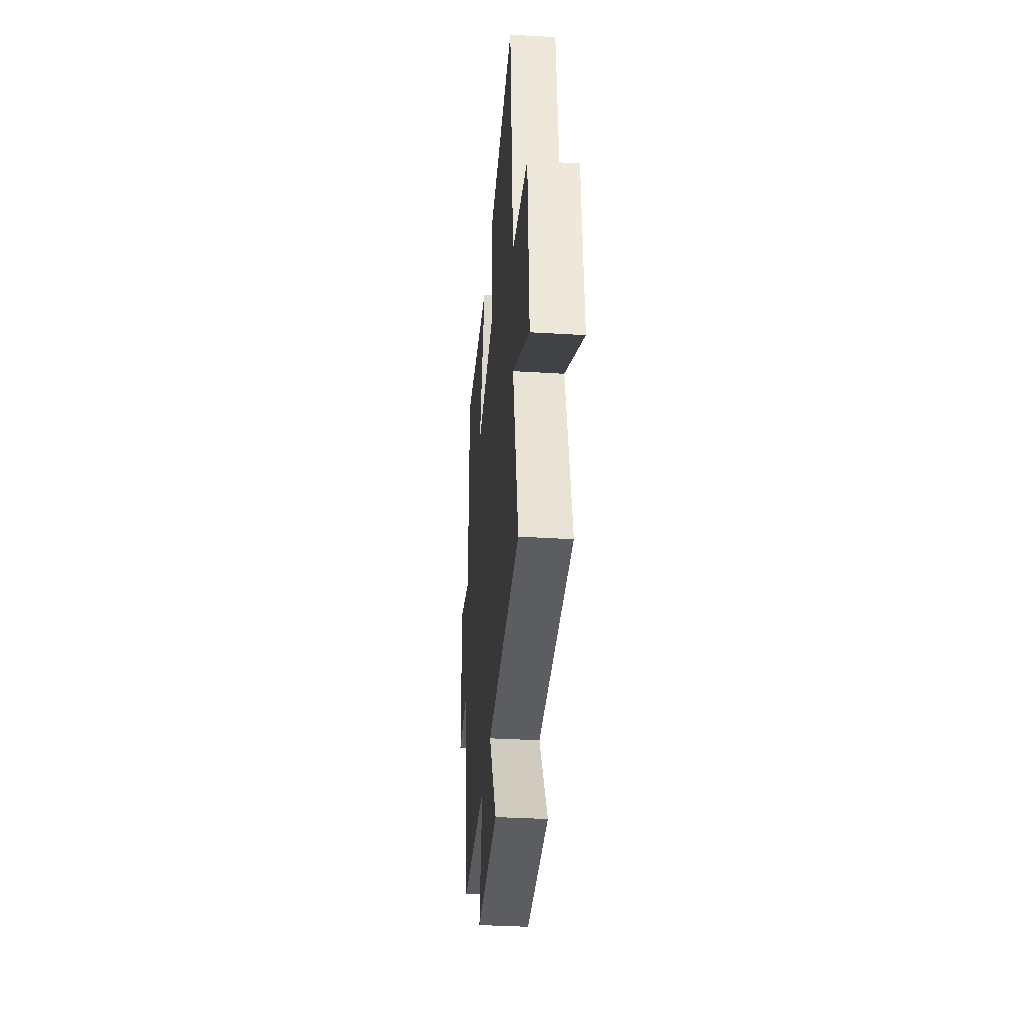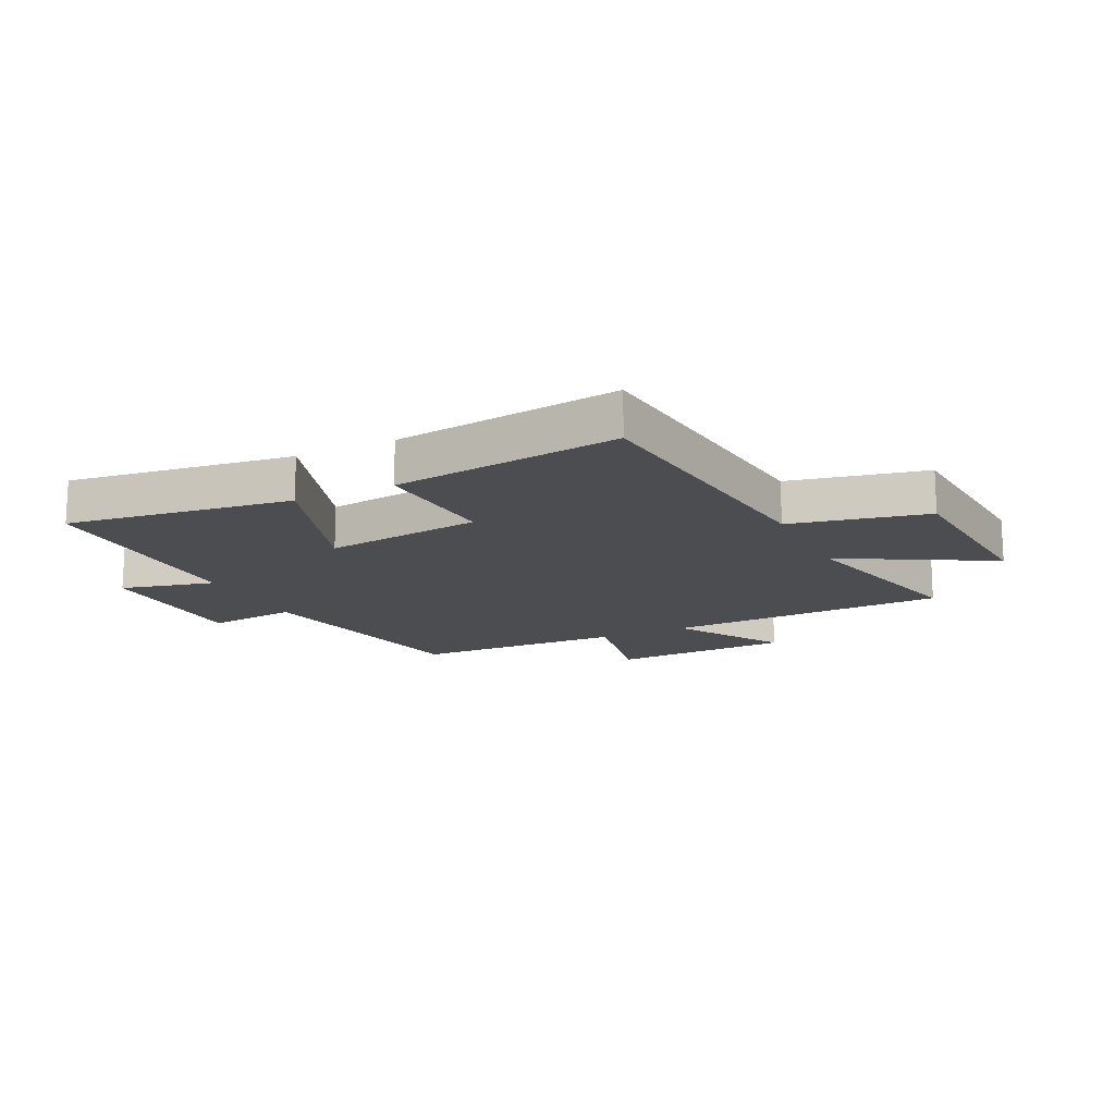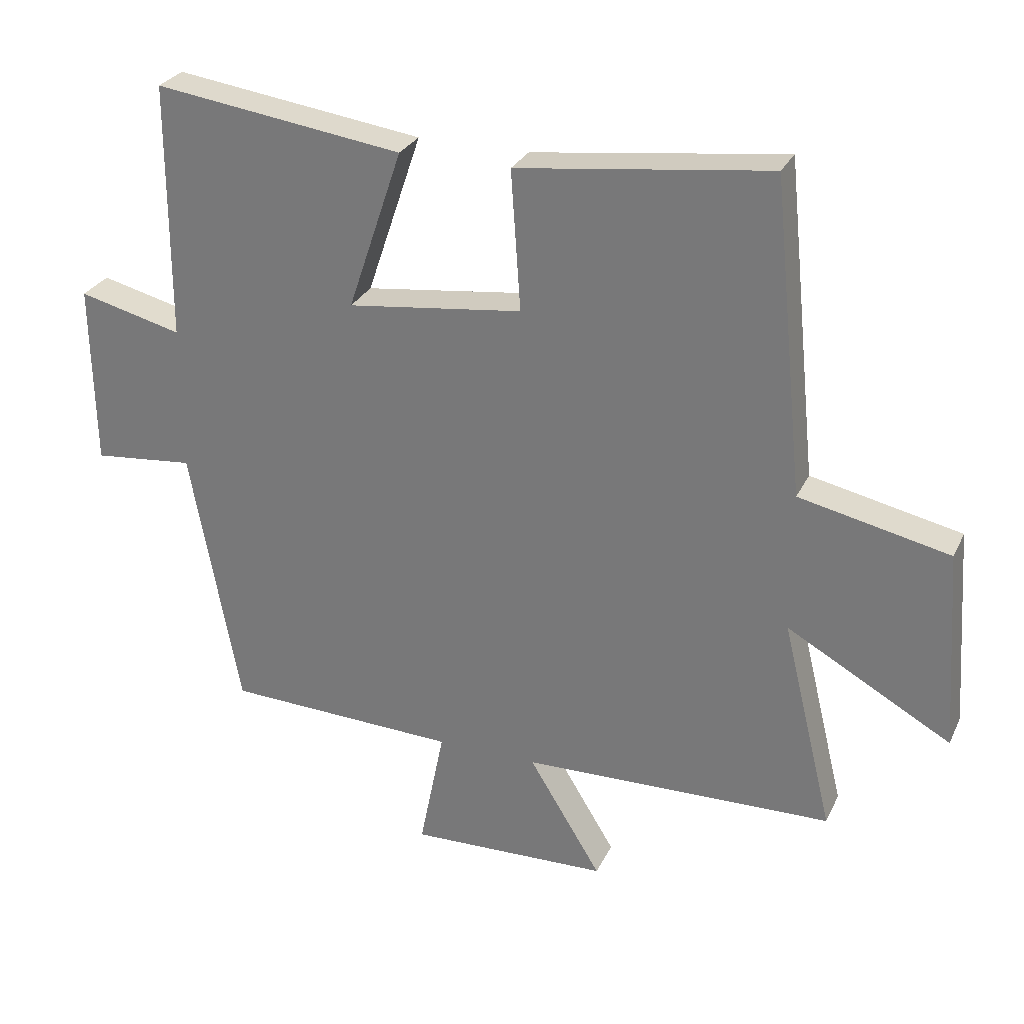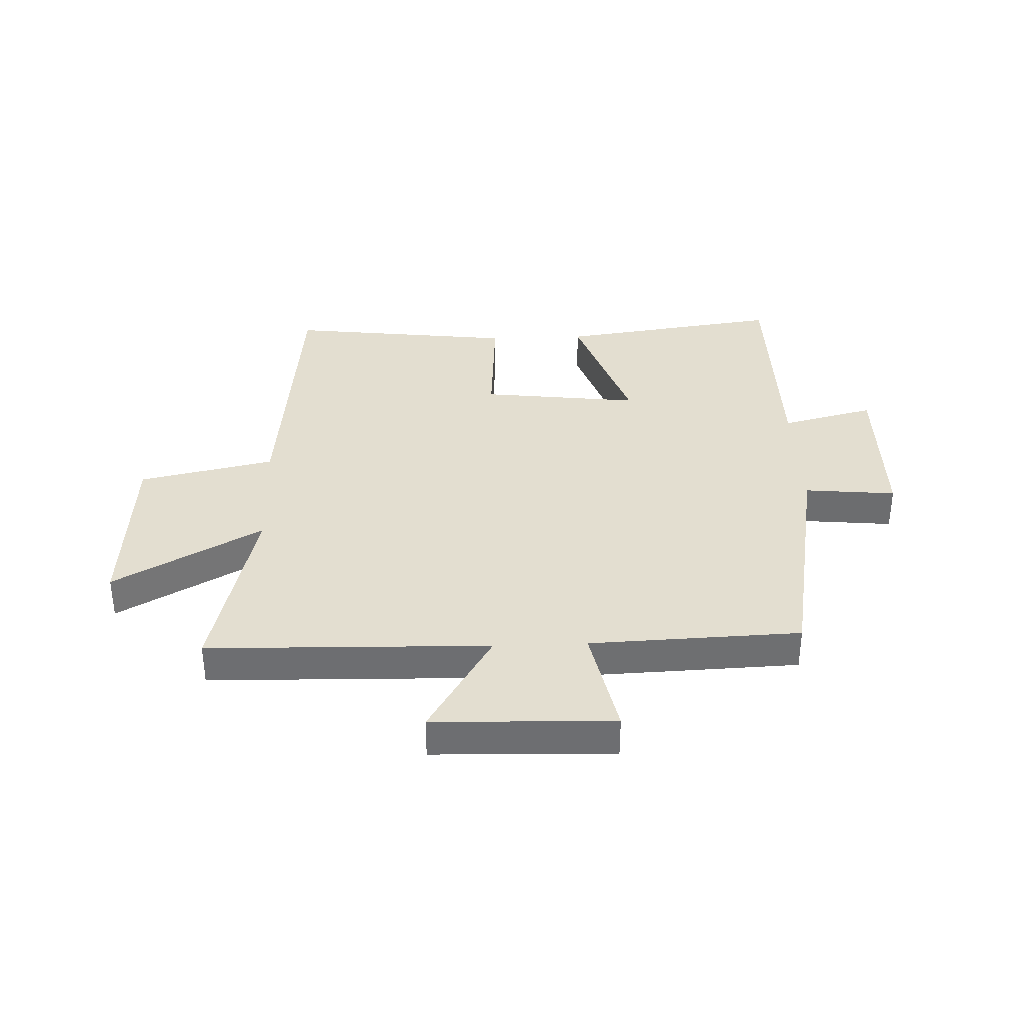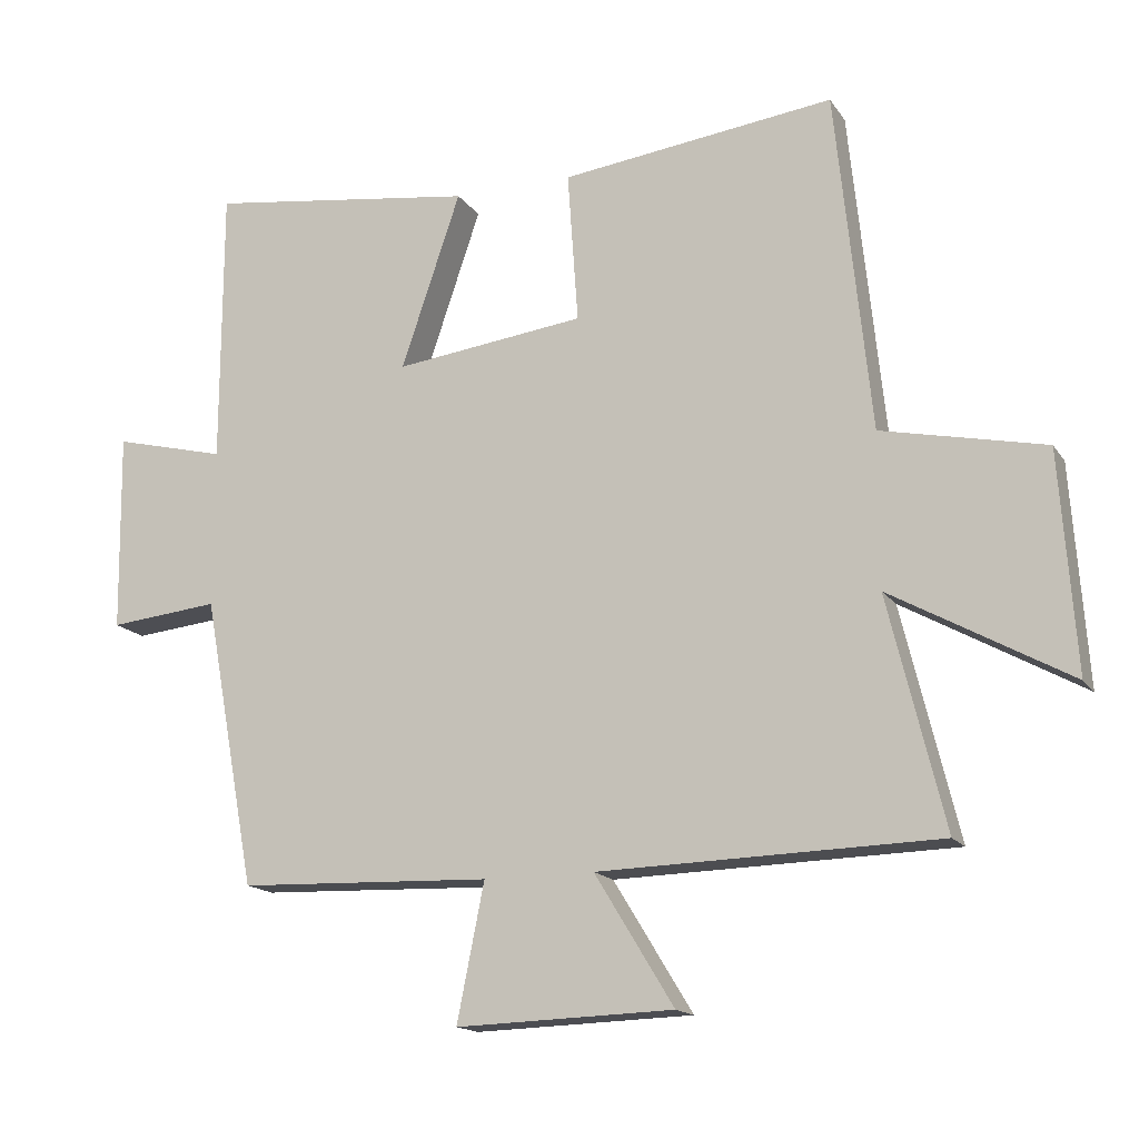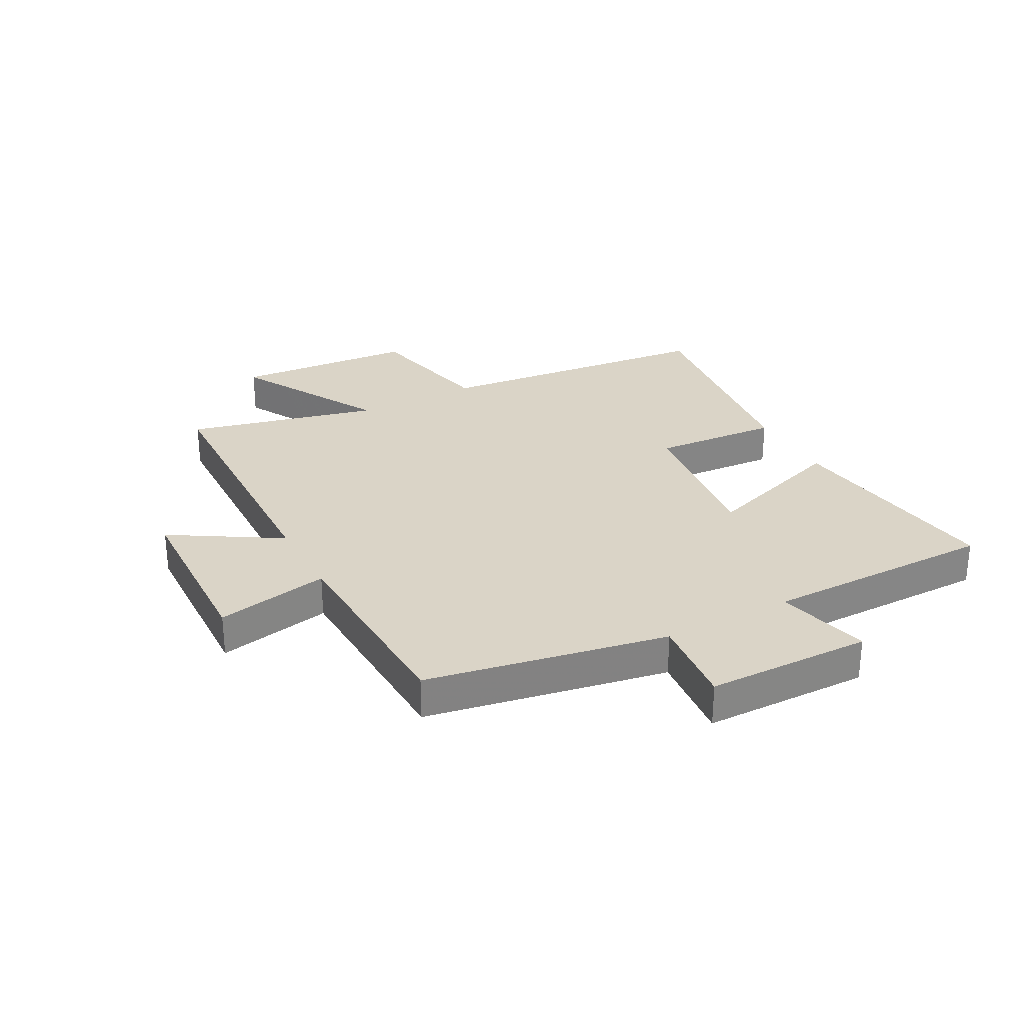
<metadata>
{"format":"obj","ext":"obj","renderer":"f3d","projection":"perspective","resolution":1024,"background":"white","views":[{"elev":-35.3,"azim":85.4,"up":"+Z"},{"elev":-15.6,"azim":26.0,"up":"+Y"},{"elev":28.4,"azim":21.6,"up":"+Z"},{"elev":35.7,"azim":177.7,"up":"+Y"},{"elev":-15.7,"azim":22.5,"up":"+Z"},{"elev":28.9,"azim":-118.2,"up":"+Y"}]}
</metadata>
<code>
v 0.58 0.07 -0.487
v 0.096 0.07 -0.5
v 0.209 0.07 -0.685
v -0.101 0.07 -0.695
v -0.062 0.07 -0.5
v -0.424 0.07 -0.487
v -0.5 0.07 -0.073
v -0.657 0.07 -0.089
v -0.661 0.07 0.195
v -0.5 0.07 0.155
v -0.499 0.07 0.553
v -0.113 0.07 0.5
v -0.198 0.07 0.249
v 0.074 0.07 0.283
v 0.059 0.07 0.5
v 0.45 0.07 0.549
v 0.5 0.07 0.062
v 0.733 0.07 0.012
v 0.755 0.07 -0.3
v 0.5 0.07 -0.158
v 0.58 0 -0.487
v 0.096 0 -0.5
v 0.209 0 -0.685
v -0.101 0 -0.695
v -0.062 0 -0.5
v -0.424 0 -0.487
v -0.5 0 -0.073
v -0.657 0 -0.089
v -0.661 0 0.195
v -0.5 0 0.155
v -0.499 0 0.553
v -0.113 0 0.5
v -0.198 0 0.249
v 0.074 0 0.283
v 0.059 0 0.5
v 0.45 0 0.549
v 0.5 0 0.062
v 0.733 0 0.012
v 0.755 0 -0.3
v 0.5 0 -0.158
f 17 18 19 20
f 15 16 17 20
f 14 15 20 1
f 13 14 1 2
f 10 11 12 13
f 10 13 2
f 7 8 9 10
f 5 6 7 10
f 5 10 2 3
f 3 4 5
f 40 39 38 37
f 40 37 36 35
f 21 40 35 34
f 22 21 34 33
f 33 32 31 30
f 22 33 30
f 30 29 28 27
f 30 27 26 25
f 23 22 30 25
f 25 24 23
f 1 21 22 2
f 2 22 23 3
f 3 23 24 4
f 4 24 25 5
f 5 25 26 6
f 6 26 27 7
f 7 27 28 8
f 8 28 29 9
f 9 29 30 10
f 10 30 31 11
f 11 31 32 12
f 12 32 33 13
f 13 33 34 14
f 14 34 35 15
f 15 35 36 16
f 16 36 37 17
f 17 37 38 18
f 18 38 39 19
f 19 39 40 20
f 20 40 21 1

</code>
